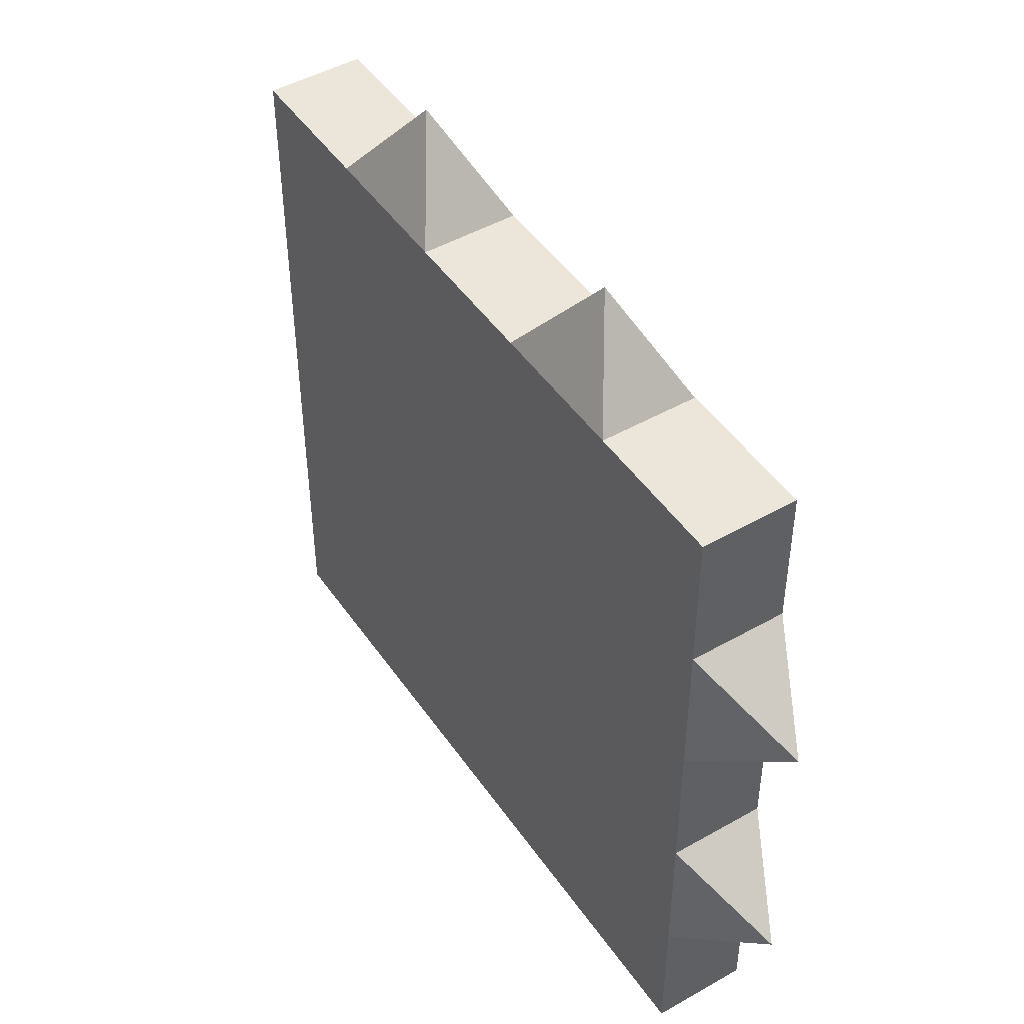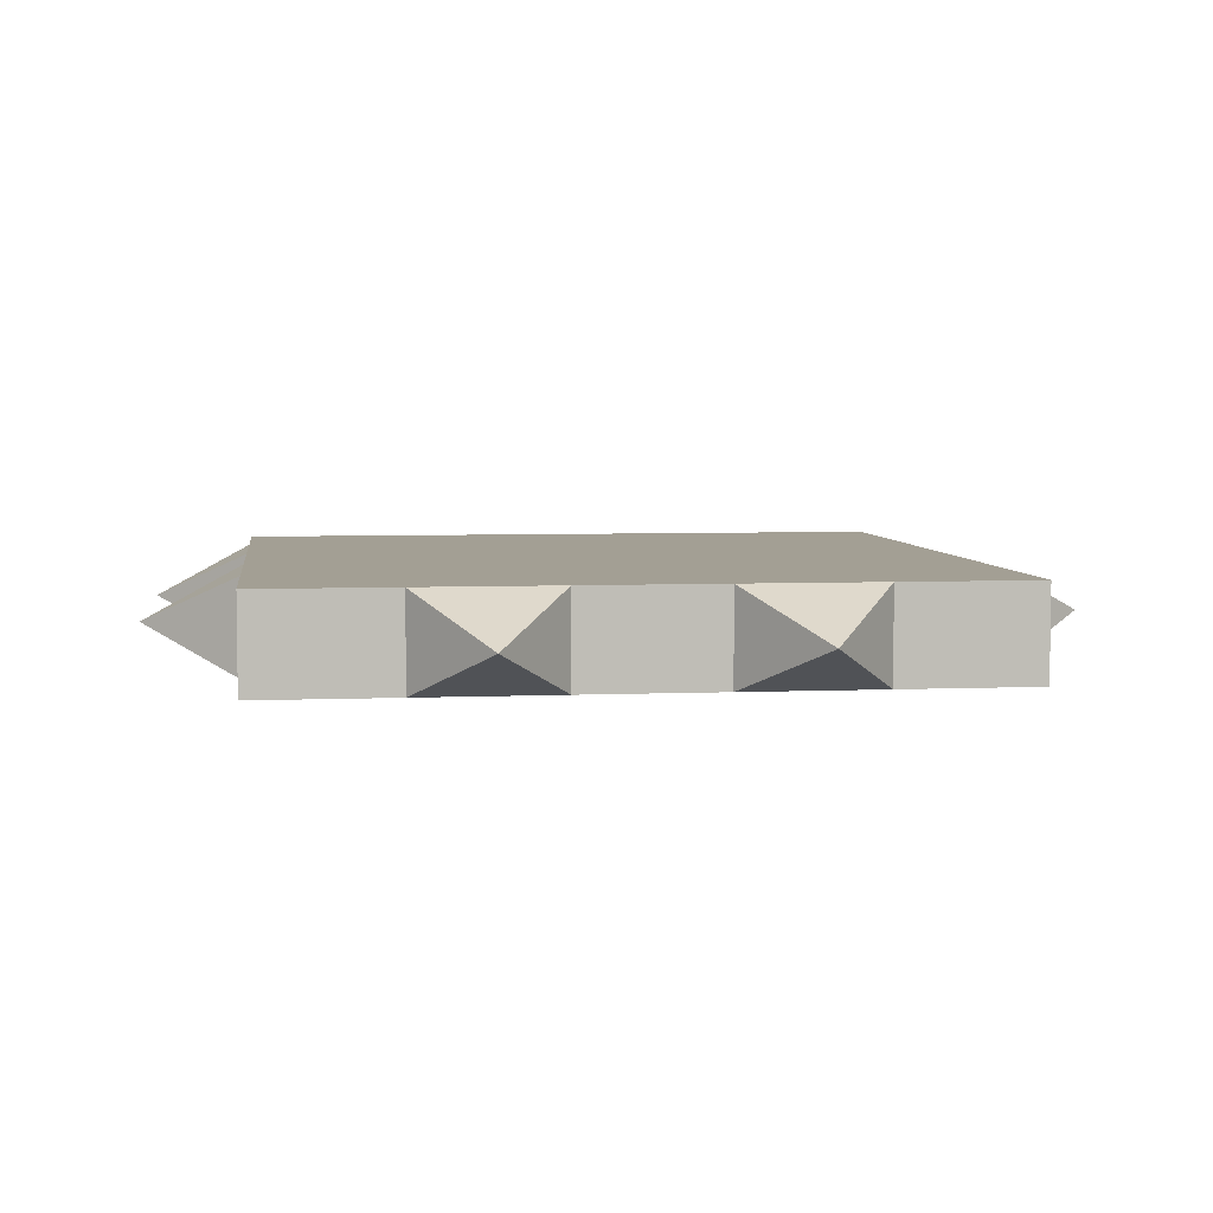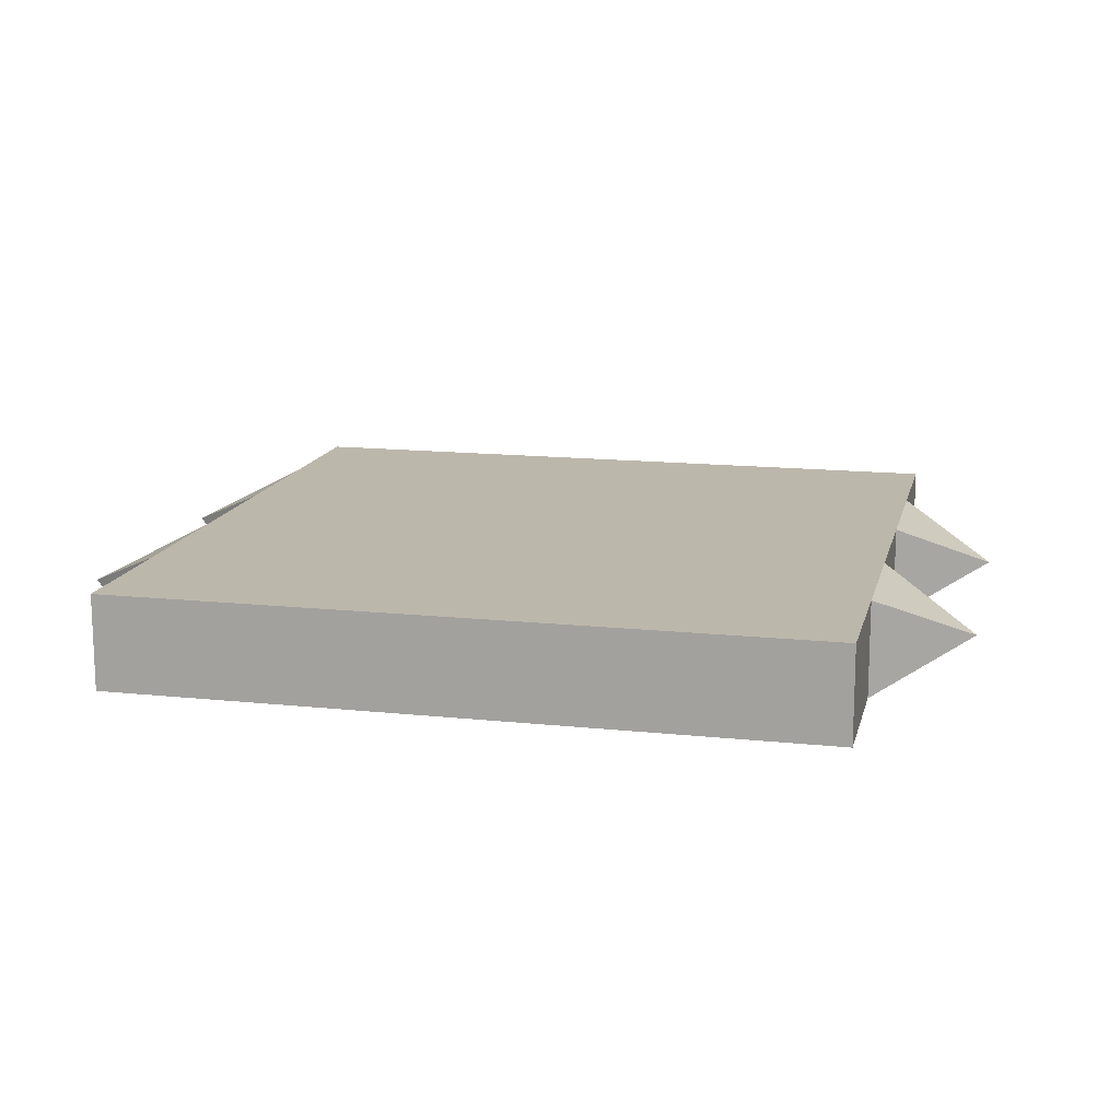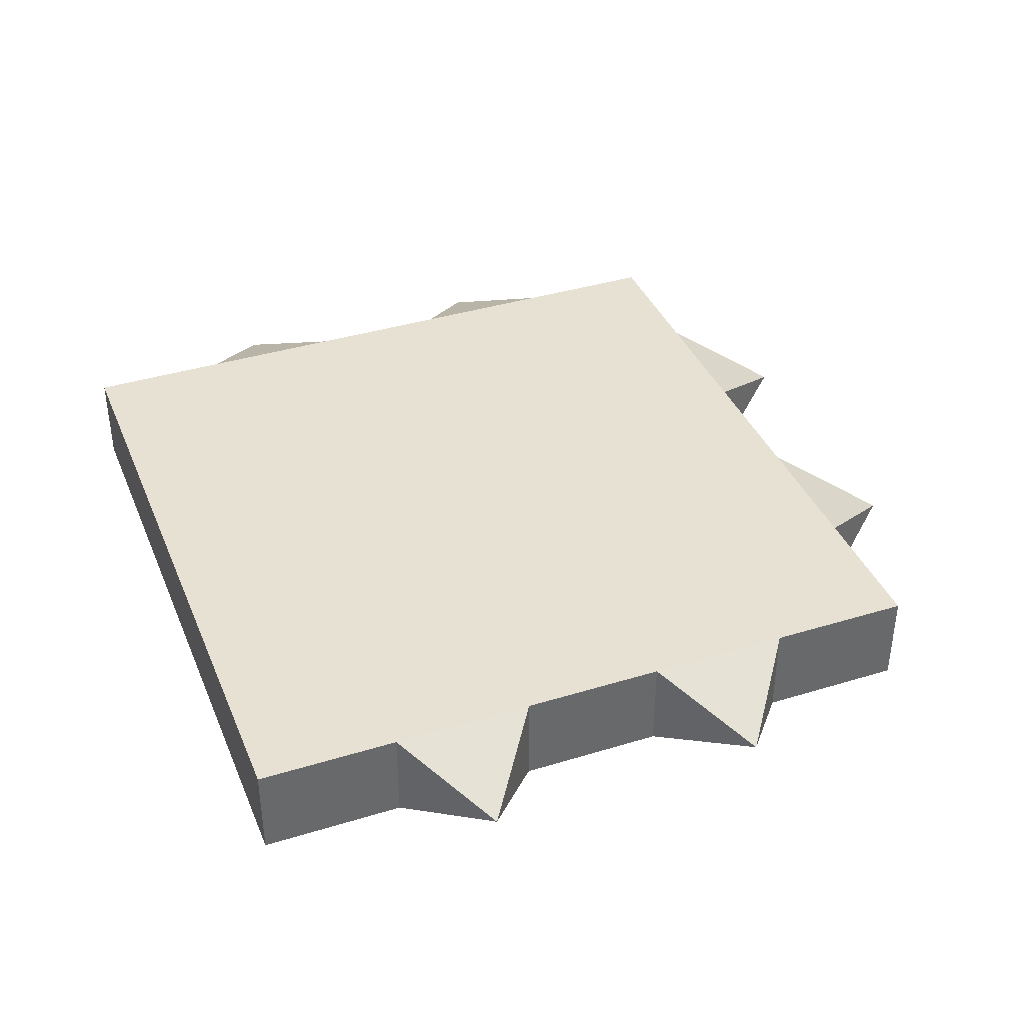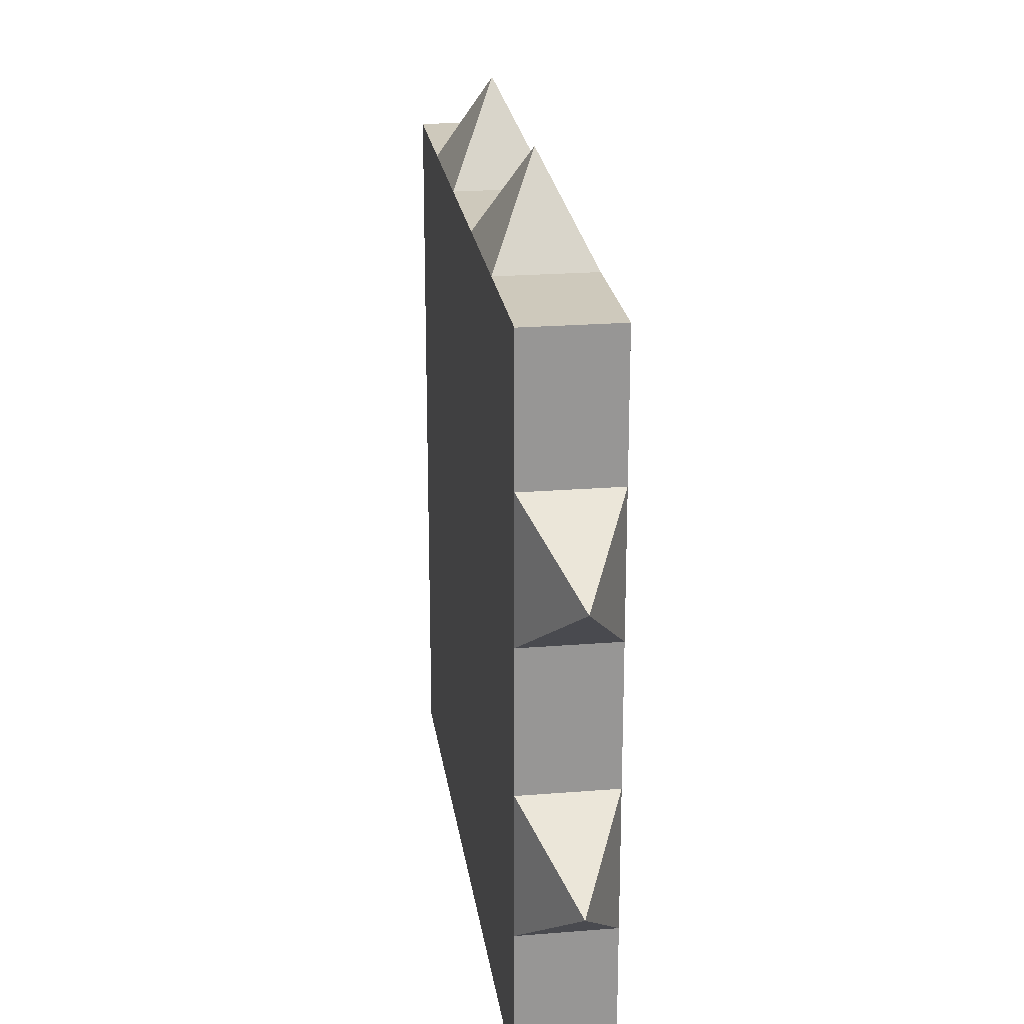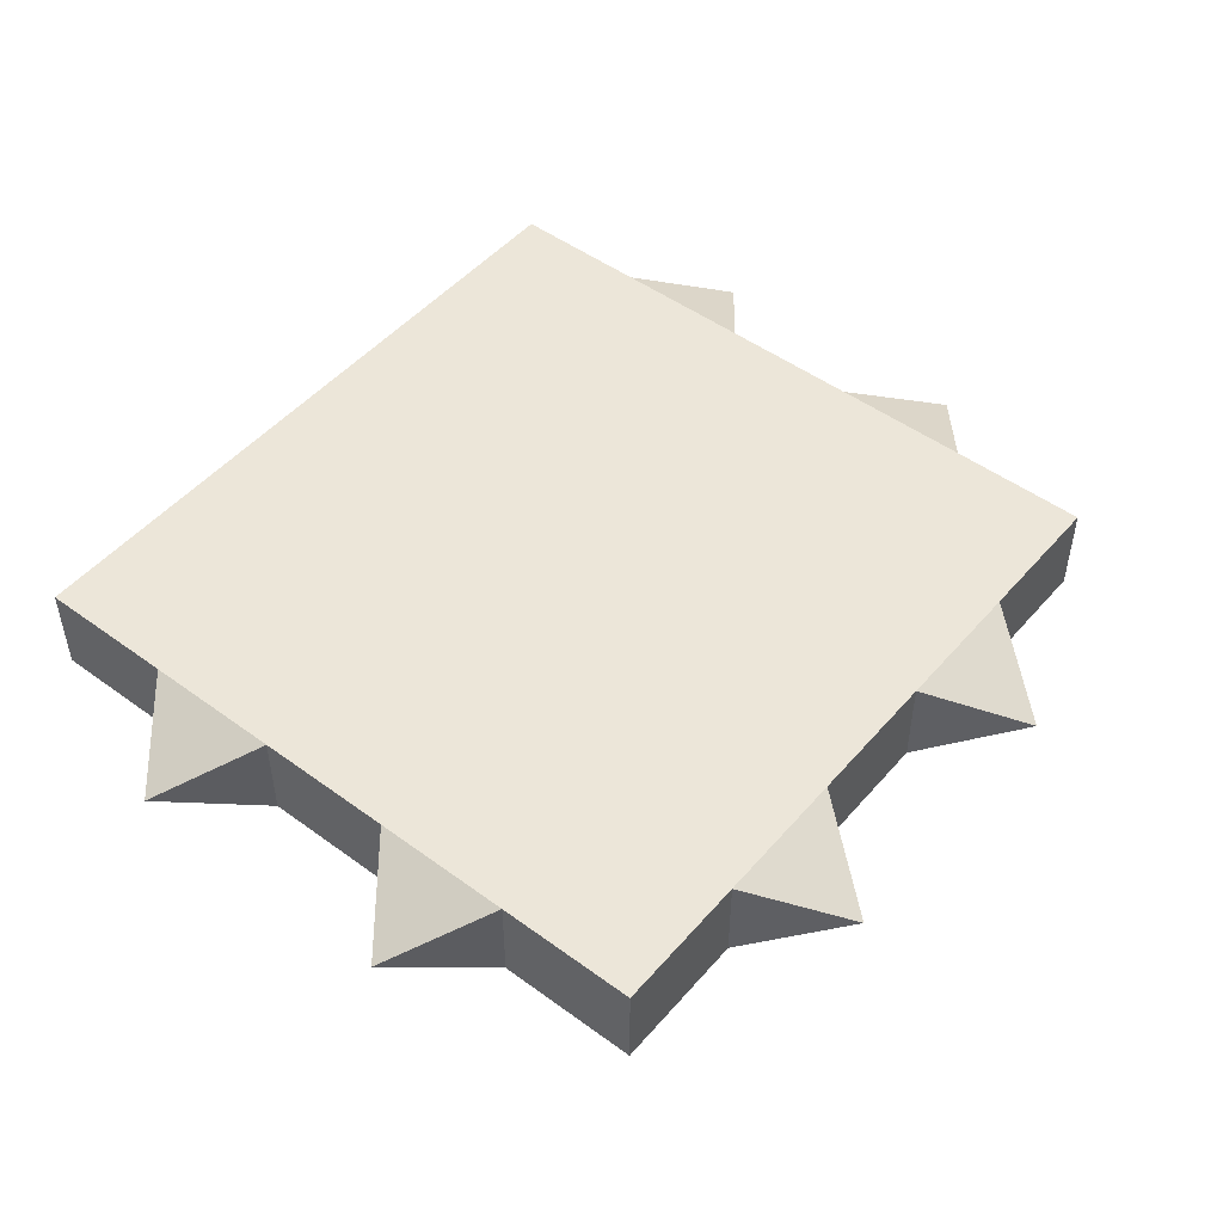
<metadata>
{"format":"obj","ext":"obj","renderer":"f3d","projection":"perspective","resolution":1024,"background":"white","views":[{"elev":47.1,"azim":-122.8,"up":"+Y"},{"elev":5.3,"azim":172.5,"up":"+Z"},{"elev":14.4,"azim":13.1,"up":"+Z"},{"elev":38.7,"azim":68.9,"up":"+Z"},{"elev":22.5,"azim":82.1,"up":"+Y"},{"elev":49.3,"azim":129.0,"up":"+Z"}]}
</metadata>
<code>
o Plane.003
v 0.45 1.6 0.75
v 0.45 1.9 0.75
v 0.75 1.9 0.75
v 0.75 1.6 0.75
v 0.45 1.6 0.95
v 0.75 1.6 0.95
v 0.75 1.9 0.95
v 0.45 1.9 0.95
v -0.45 1.9 0.75
v -0.75 1.9 0.75
v -0.75 1.9 0.95
v -0.45 1.9 0.95
v 0.45 0.4 0.75
v 0.75 0.4 0.75
v 0.75 0.4 0.95
v 0.45 0.4 0.95
v -0.75 0.7 0.75
v -0.75 0.4 0.75
v -0.75 0.4 0.95
v -0.75 0.7 0.95
v -0.45 0.4 0.75
v -0.45 0.4 0.95
v -0.15 0.4 0.75
v -0.15 0.4 0.95
v 0.15 0.4 0.75
v 0.15 0.4 0.95
v 0.15 1.9 0.75
v -0.15 1.9 0.75
v -0.15 1.9 0.95
v 0.15 1.9 0.95
v -0.75 1.6 0.95
v -0.45 1.6 0.95
v -0.15 1.6 0.95
v 0.15 1.6 0.95
v -0.75 1.6 0.75
v -0.45 1.6 0.75
v -0.15 1.6 0.75
v 0.15 1.6 0.75
v 0.15 0.7 0.75
v 0.45 0.7 0.75
v 0.15 1 0.75
v 0.45 1 0.75
v 0.15 1.3 0.75
v 0.45 1.3 0.75
v -0.15 0.7 0.75
v -0.15 1 0.75
v -0.15 1.3 0.75
v -0.45 0.7 0.75
v -0.45 1 0.75
v -0.45 1.3 0.75
v -0.75 1 0.75
v -0.75 1.3 0.75
v 0.45 0.7 0.95
v 0.15 0.7 0.95
v 0.45 1 0.95
v 0.15 1 0.95
v 0.45 1.3 0.95
v 0.15 1.3 0.95
v -0.15 0.7 0.95
v -0.15 1 0.95
v -0.15 1.3 0.95
v -0.45 0.7 0.95
v -0.45 1 0.95
v -0.45 1.3 0.95
v -0.75 1 0.95
v -0.75 1.3 0.95
v 0.75 0.7 0.75
v 0.75 0.7 0.95
v 0.75 1 0.75
v 0.75 1.3 0.75
v 0.75 1.3 0.95
v 0.75 1 0.95
v -0.3 2.1 0.85
v -0.95 1.45 0.85
v -0.95 0.85 0.85
v 0.3 2.1 0.85
v 0.95 0.85 0.85
v 0.95 1.45 0.85
f 1 2 3 4
f 5 6 7 8
f 9 10 11 12
f 13 14 15 16
f 4 3 7 6
f 17 18 19 20
f 18 21 22 19
f 21 23 24 22
f 23 25 26 24
f 25 13 16 26
f 3 2 8 7
f 27 28 29 30
f 31 32 12 11
f 32 33 29 12
f 33 34 30 29
f 34 5 8 30
f 35 10 9 36
f 36 9 28 37
f 37 28 27 38
f 38 27 2 1
f 25 39 40 13
f 39 41 42 40
f 41 43 44 42
f 43 38 1 44
f 23 45 39 25
f 45 46 41 39
f 46 47 43 41
f 47 37 38 43
f 21 48 45 23
f 48 49 46 45
f 49 50 47 46
f 50 36 37 47
f 18 17 48 21
f 17 51 49 48
f 51 52 50 49
f 52 35 36 50
f 26 16 53 54
f 54 53 55 56
f 56 55 57 58
f 58 57 5 34
f 24 26 54 59
f 59 54 56 60
f 60 56 58 61
f 61 58 34 33
f 22 24 59 62
f 62 59 60 63
f 63 60 61 64
f 64 61 33 32
f 19 22 62 20
f 20 62 63 65
f 65 63 64 66
f 66 64 32 31
f 10 35 31 11
f 52 51 65 66
f 14 67 68 15
f 69 70 71 72
f 16 15 68 53
f 53 68 72 55
f 55 72 71 57
f 57 71 6 5
f 13 40 67 14
f 40 42 69 67
f 42 44 70 69
f 44 1 4 70
f 28 9 73
f 35 52 74
f 29 28 73
f 31 35 74
f 12 29 73
f 66 31 74
f 9 12 73
f 52 66 74
f 51 17 75
f 65 51 75
f 20 65 75
f 17 20 75
f 8 2 76
f 69 72 77
f 67 69 77
f 30 8 76
f 68 67 77
f 27 30 76
f 72 68 77
f 2 27 76
f 6 71 78
f 71 70 78
f 70 4 78
f 4 6 78

</code>
